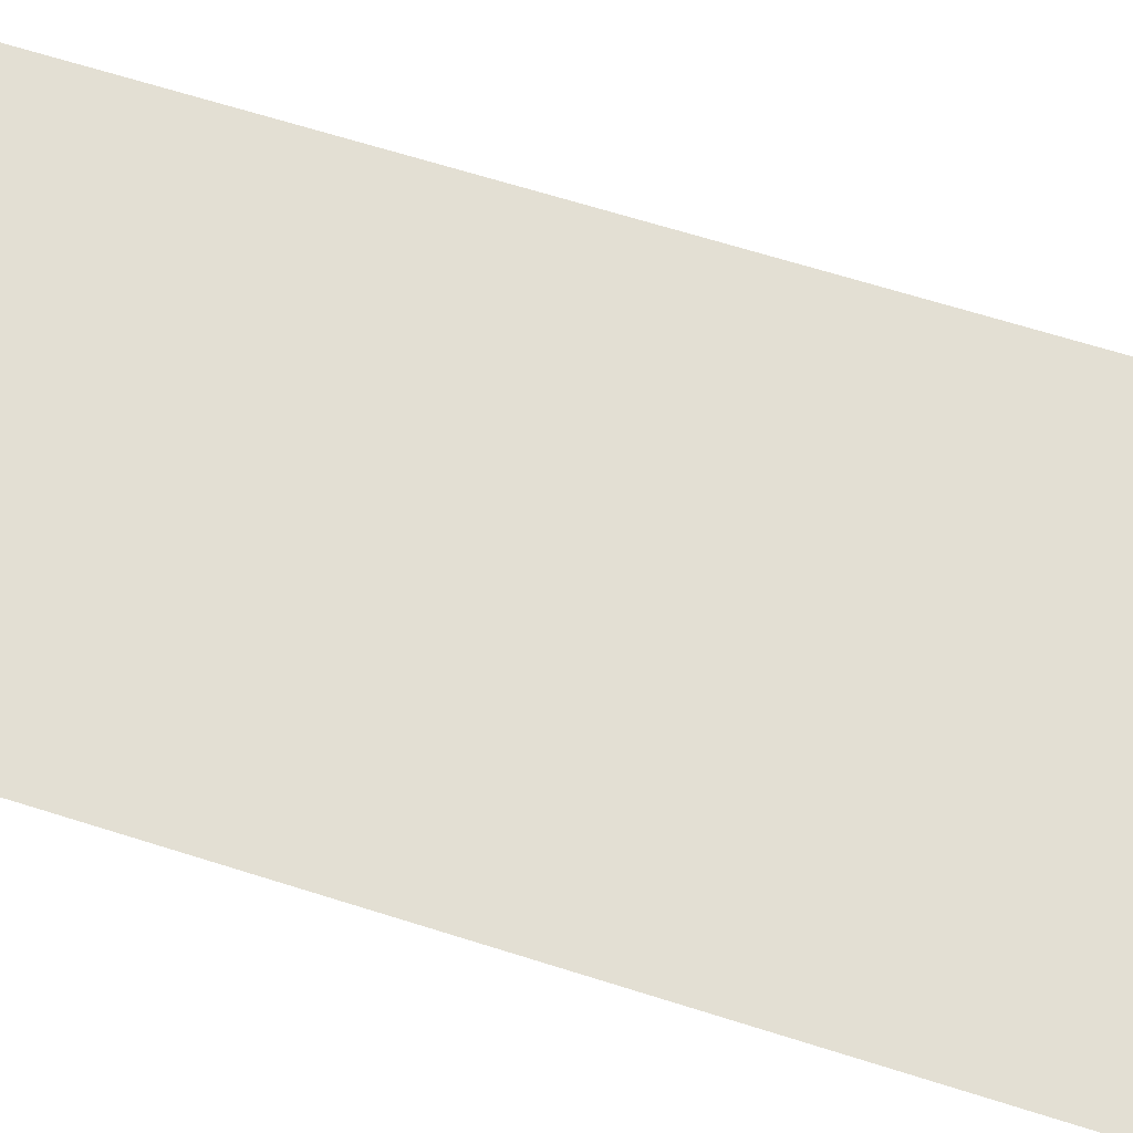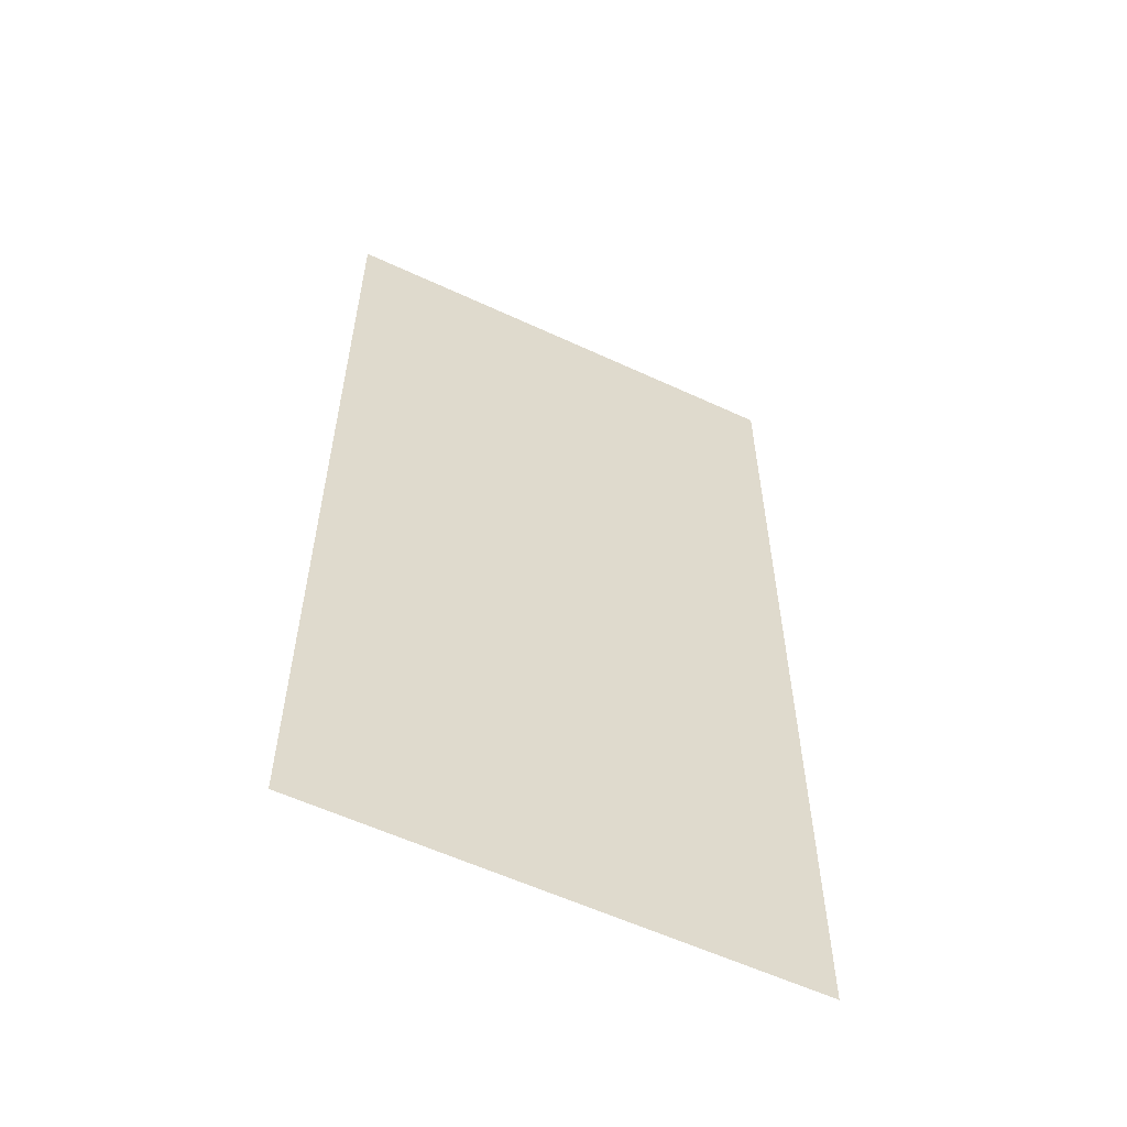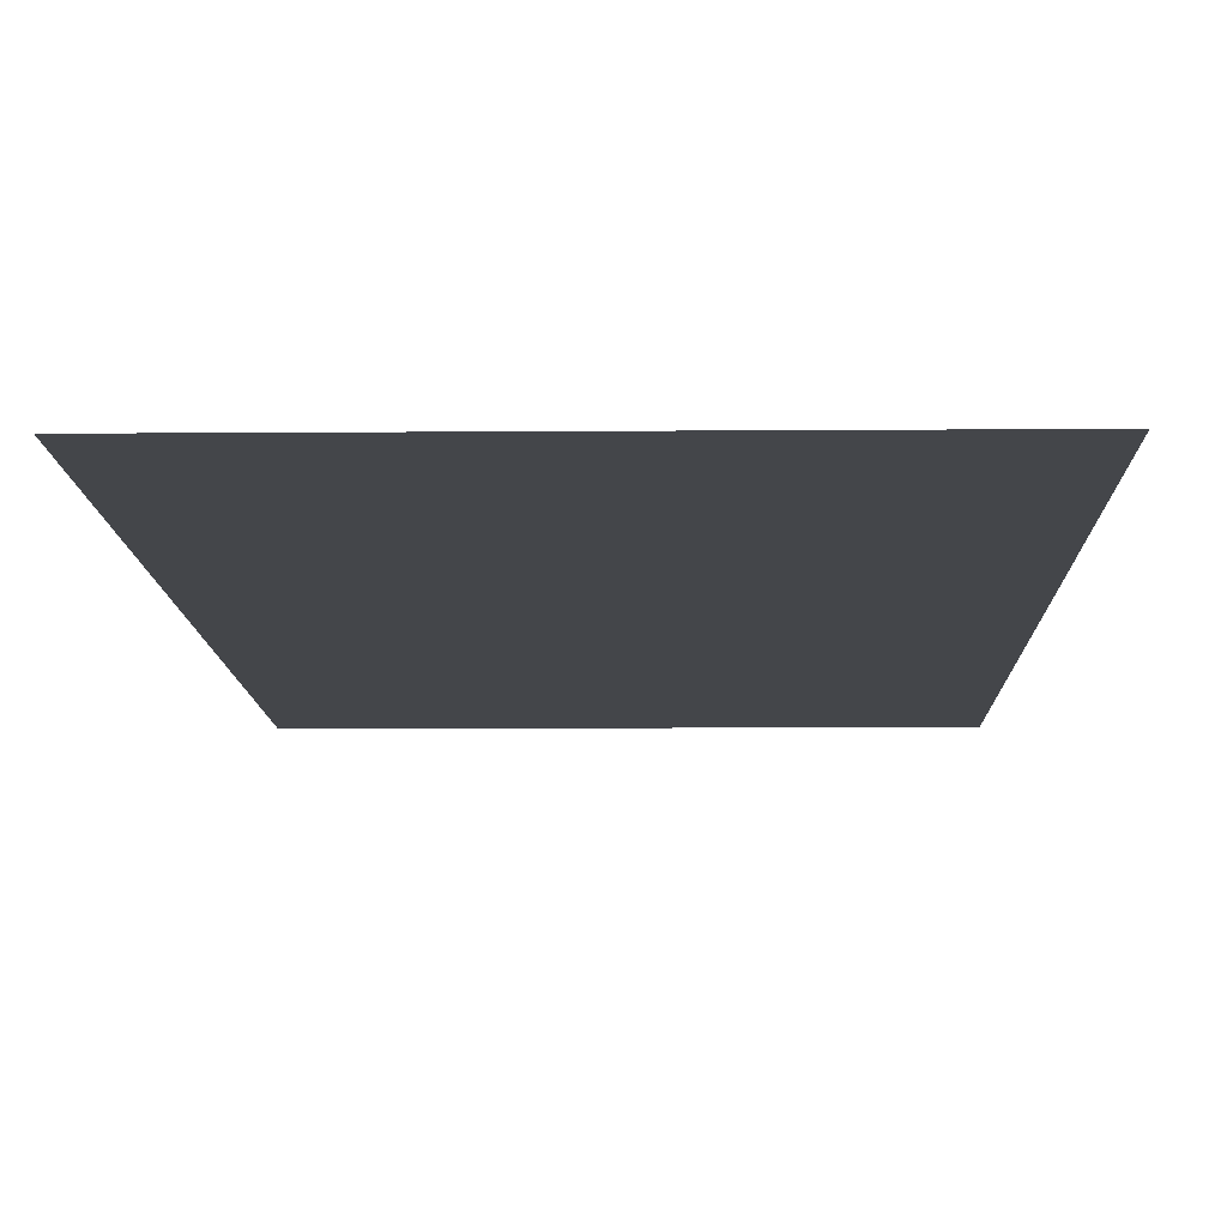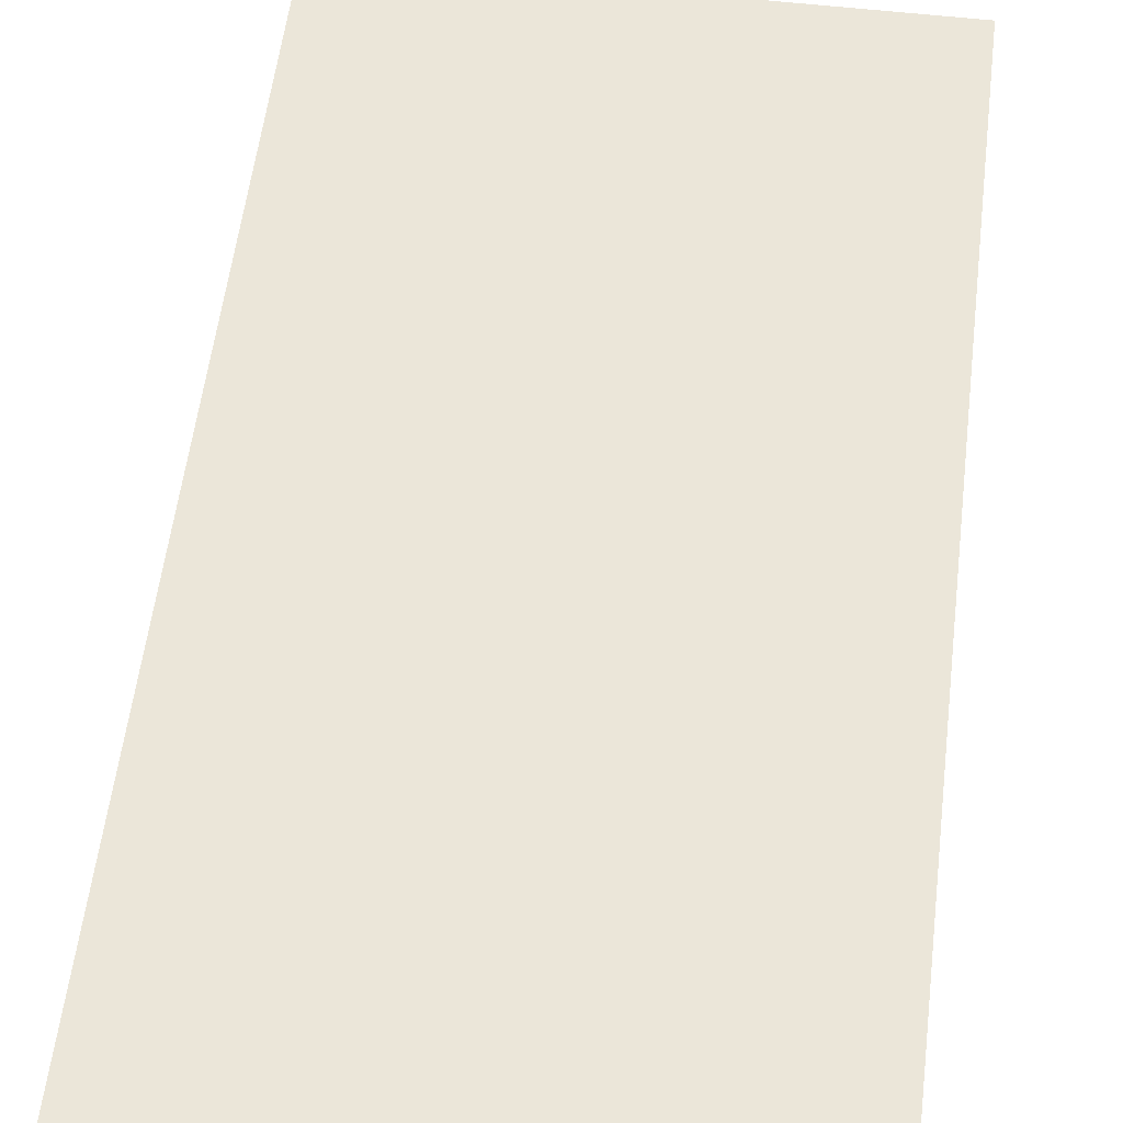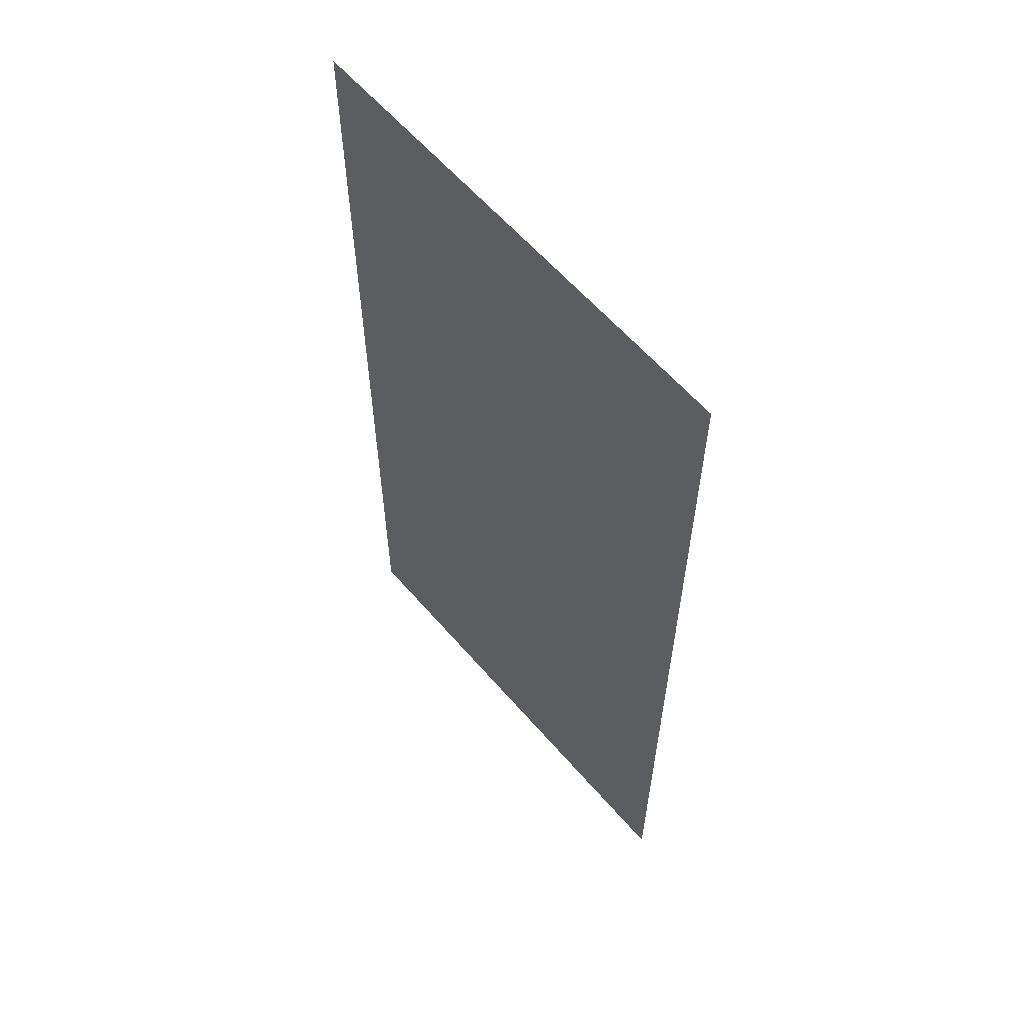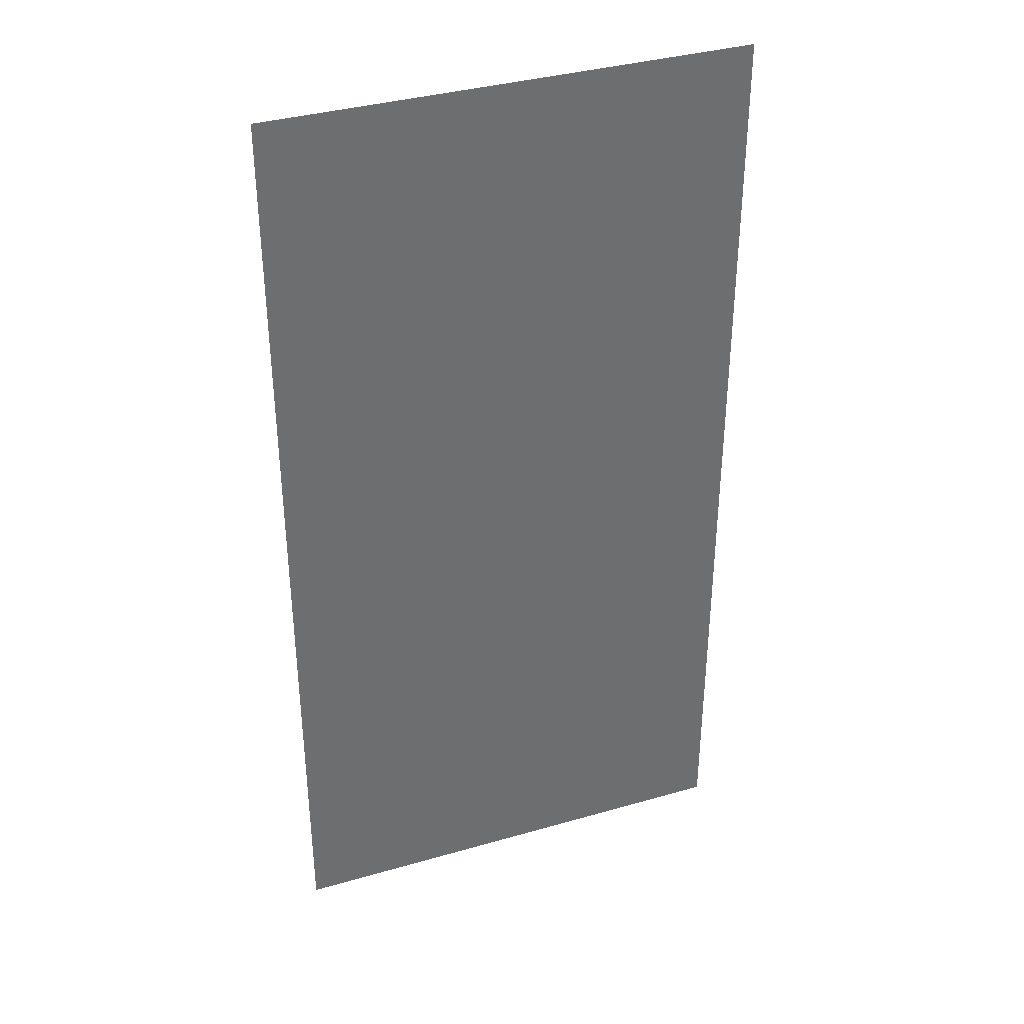
<metadata>
{"format":"obj","ext":"obj","renderer":"f3d","projection":"perspective","resolution":1024,"background":"white","views":[{"elev":67.1,"azim":107.5,"up":"+Z"},{"elev":-58.1,"azim":-25.7,"up":"+Y"},{"elev":-9.4,"azim":-178.8,"up":"+Z"},{"elev":55.6,"azim":6.9,"up":"+Z"},{"elev":60.6,"azim":49.4,"up":"+Y"},{"elev":36.8,"azim":159.6,"up":"+Y"}]}
</metadata>
<code>
v 5075 288 -428.8
v 4998 288 -428.8
v 4998 441.6 -428.8
v 5075 288 -428.8
v 4998 441.6 -428.8
v 5075 441.6 -428.8
f 1 2 3
f 4 5 6

</code>
